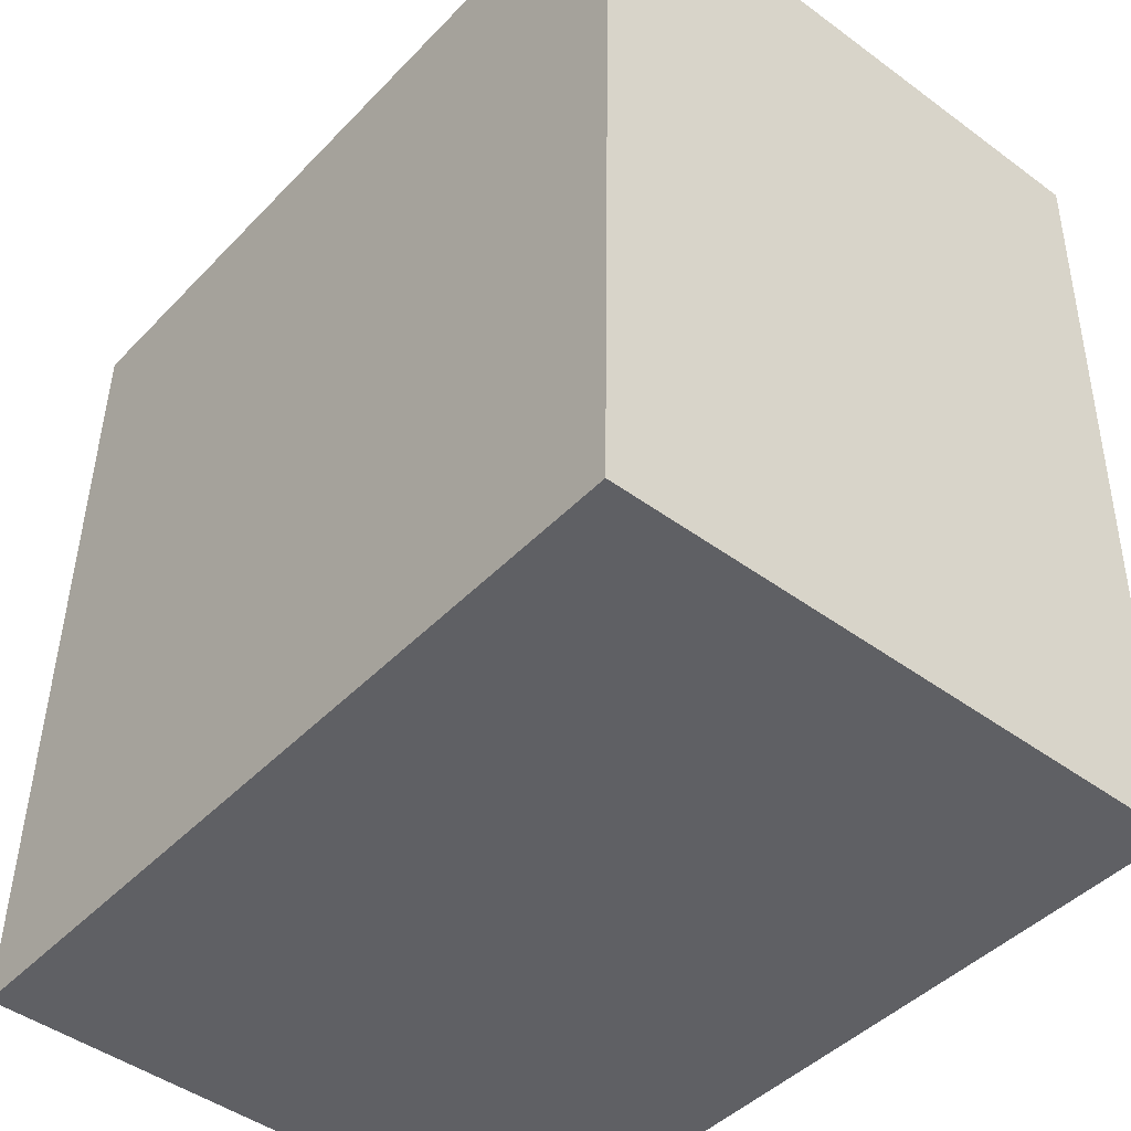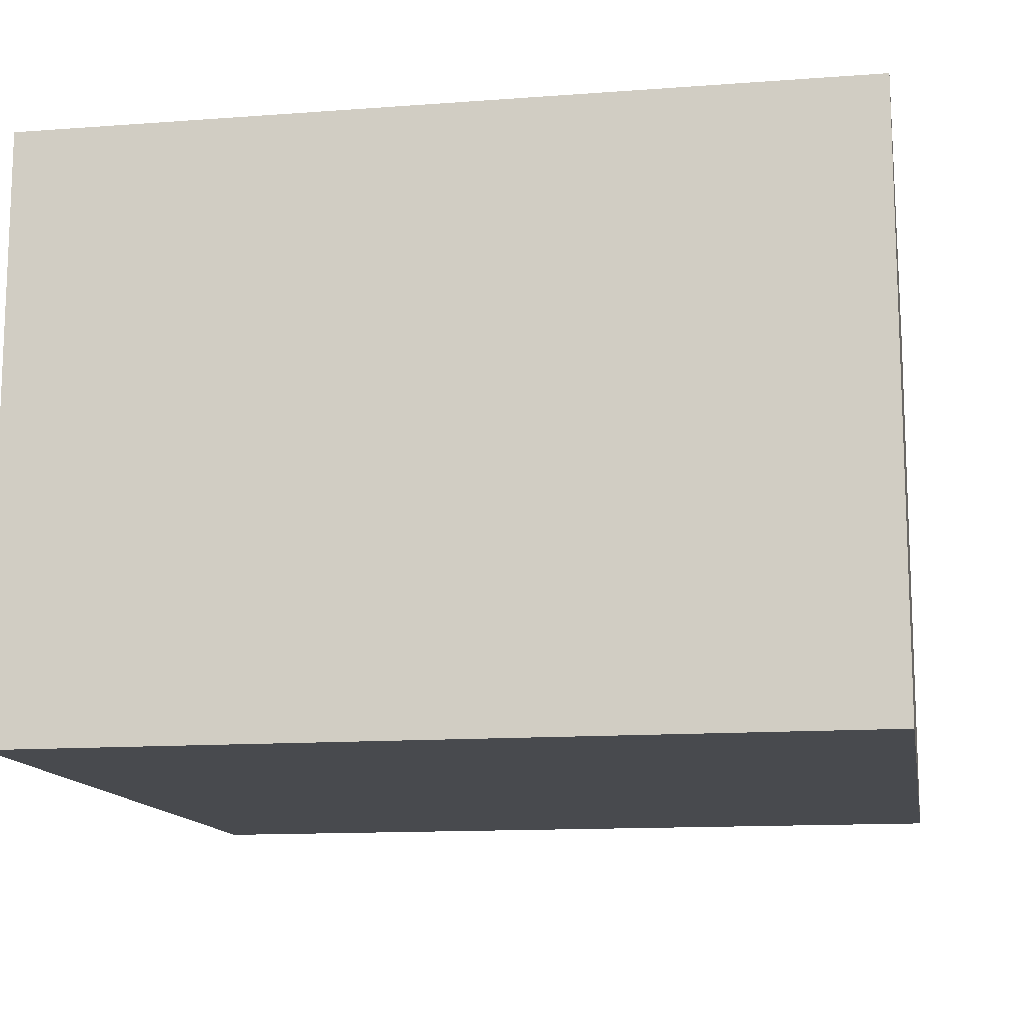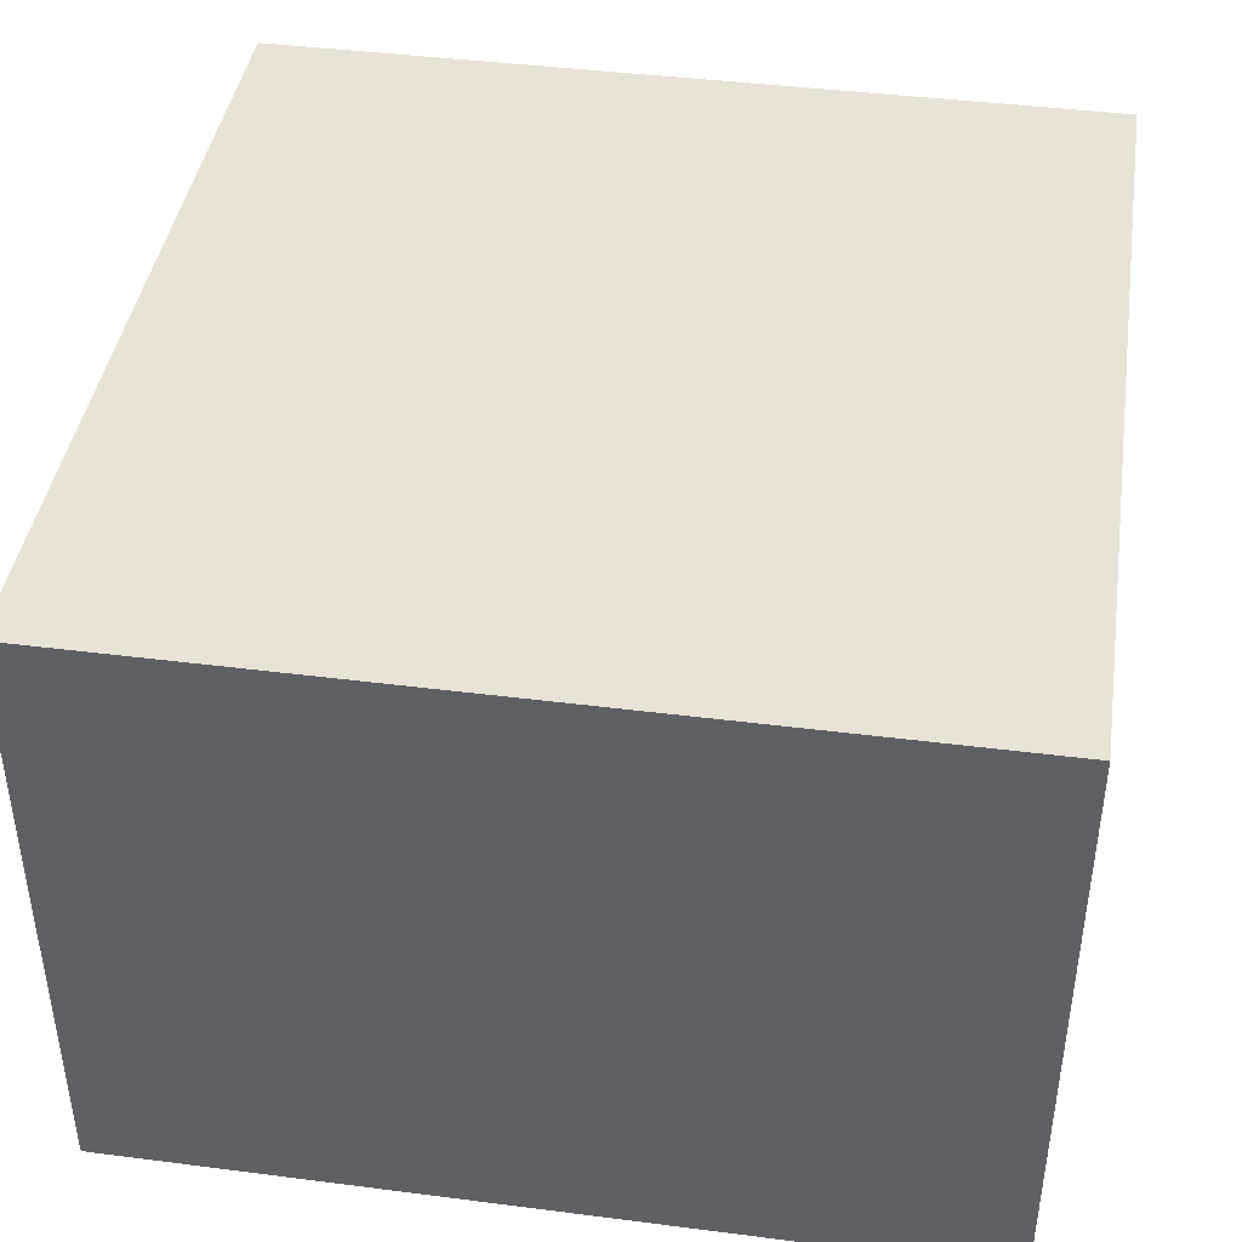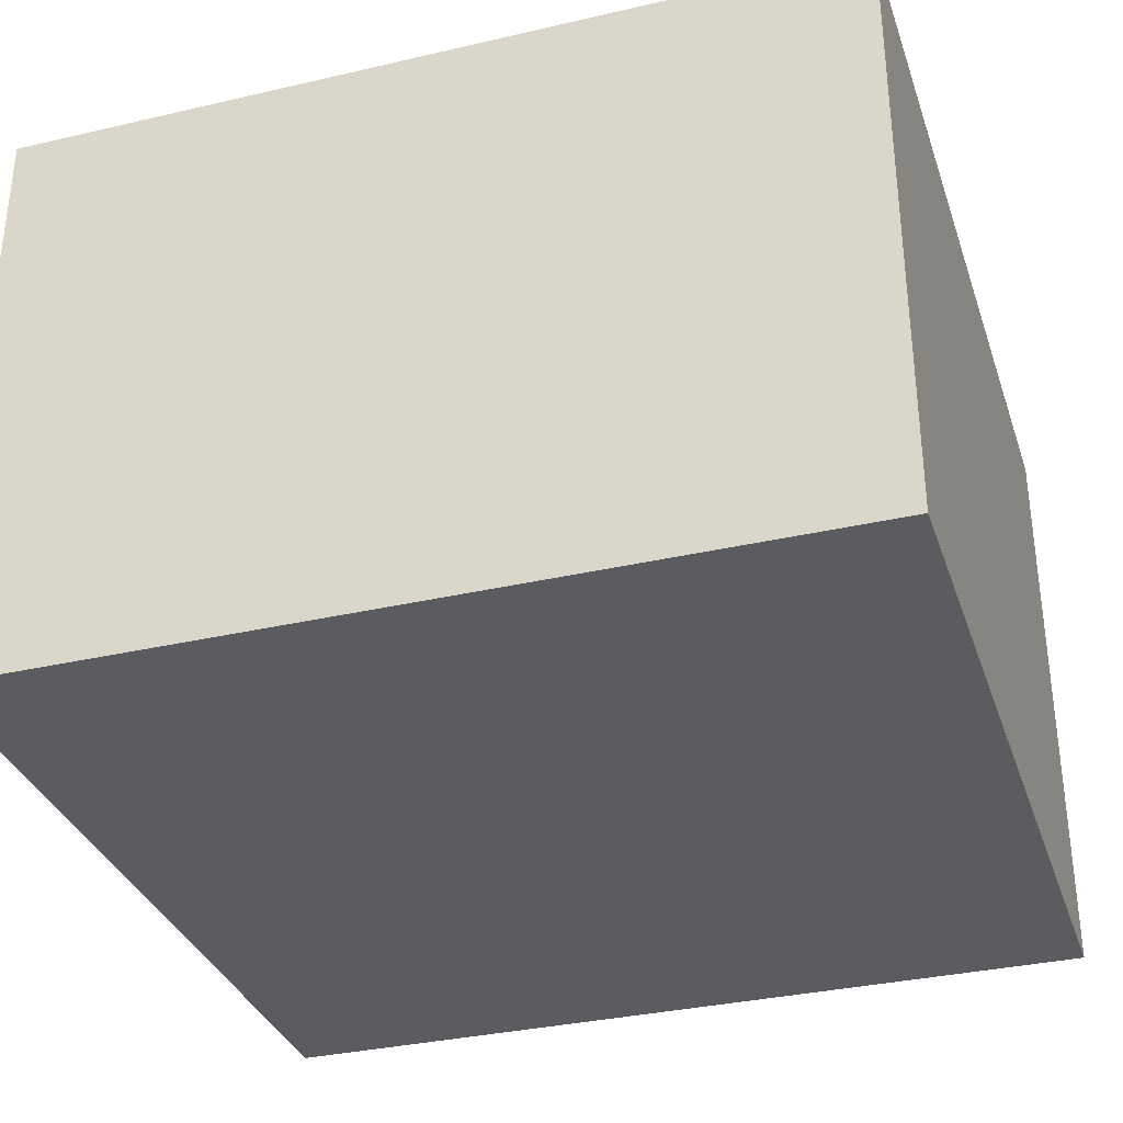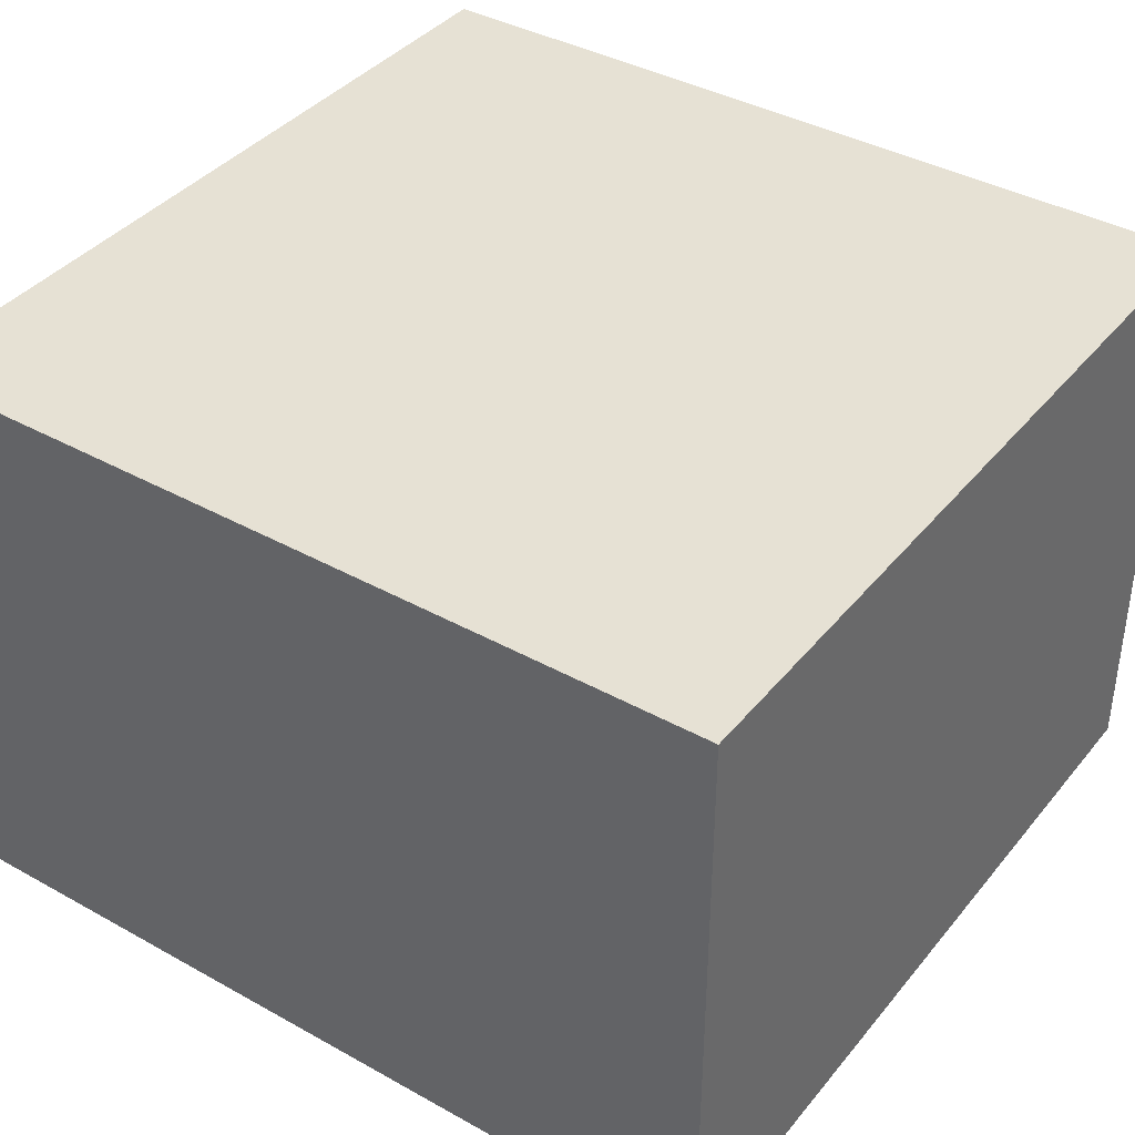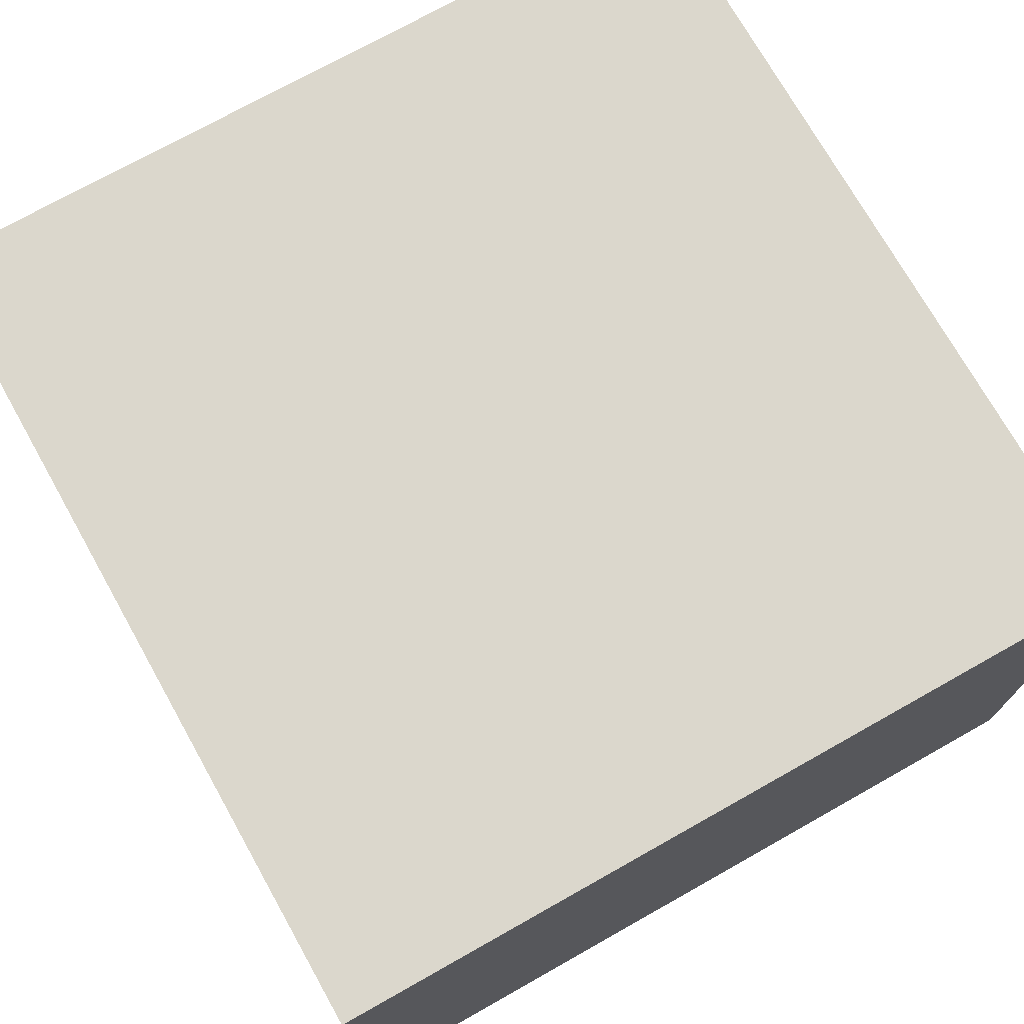
<metadata>
{"format":"obj","ext":"obj","renderer":"f3d","projection":"perspective","resolution":1024,"background":"white","views":[{"elev":-45.9,"azim":49.9,"up":"+Z"},{"elev":-13.1,"azim":100.9,"up":"+Y"},{"elev":42.2,"azim":-170.1,"up":"+Y"},{"elev":-33.7,"azim":-71.3,"up":"+Y"},{"elev":39.1,"azim":126.0,"up":"+Y"},{"elev":73.3,"azim":151.8,"up":"+Y"}]}
</metadata>
<code>
v  0 1.481 9.069e-17
v  2.058 1.481 2.025
v  2.016 1.481 -0.041
v  0.042 1.481 2.066
v  2.016 2.511e-18 -0.041
v  0 0 0
v  0.042 -1.265e-16 2.066
v  2.058 -1.24e-16 2.025
g defaultobject
f 1 2 3
f 2 1 4
f 5 1 3
f 1 5 6
f 6 4 1
f 4 6 7
f 7 2 4
f 2 7 8
f 8 3 2
f 3 8 5
f 8 6 5
f 6 8 7

</code>
